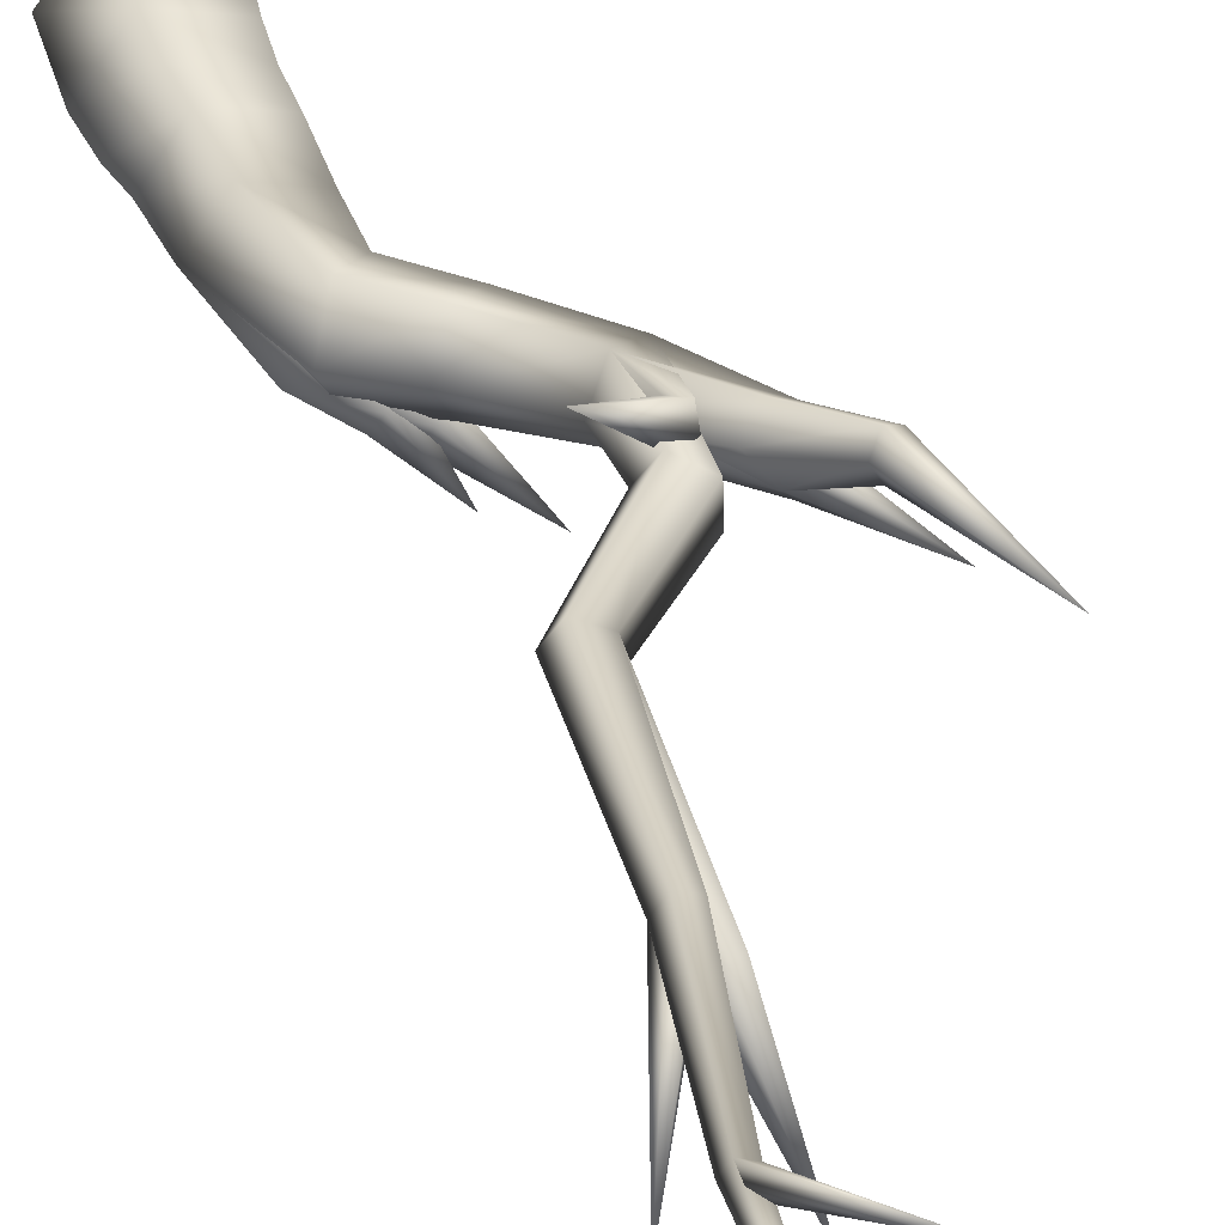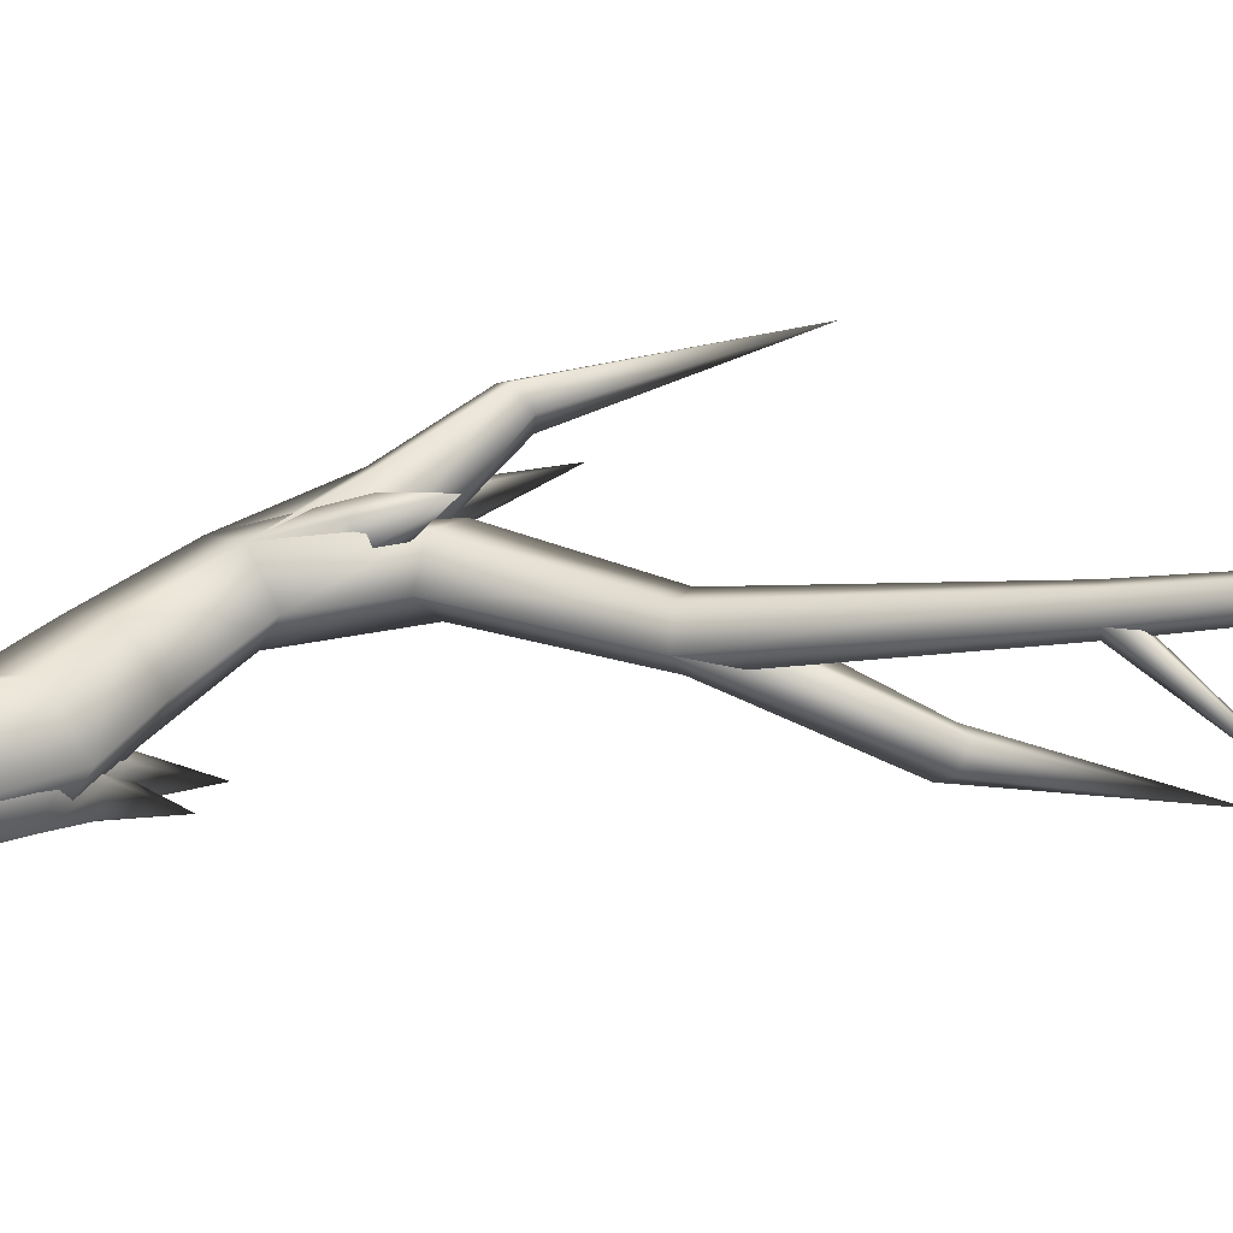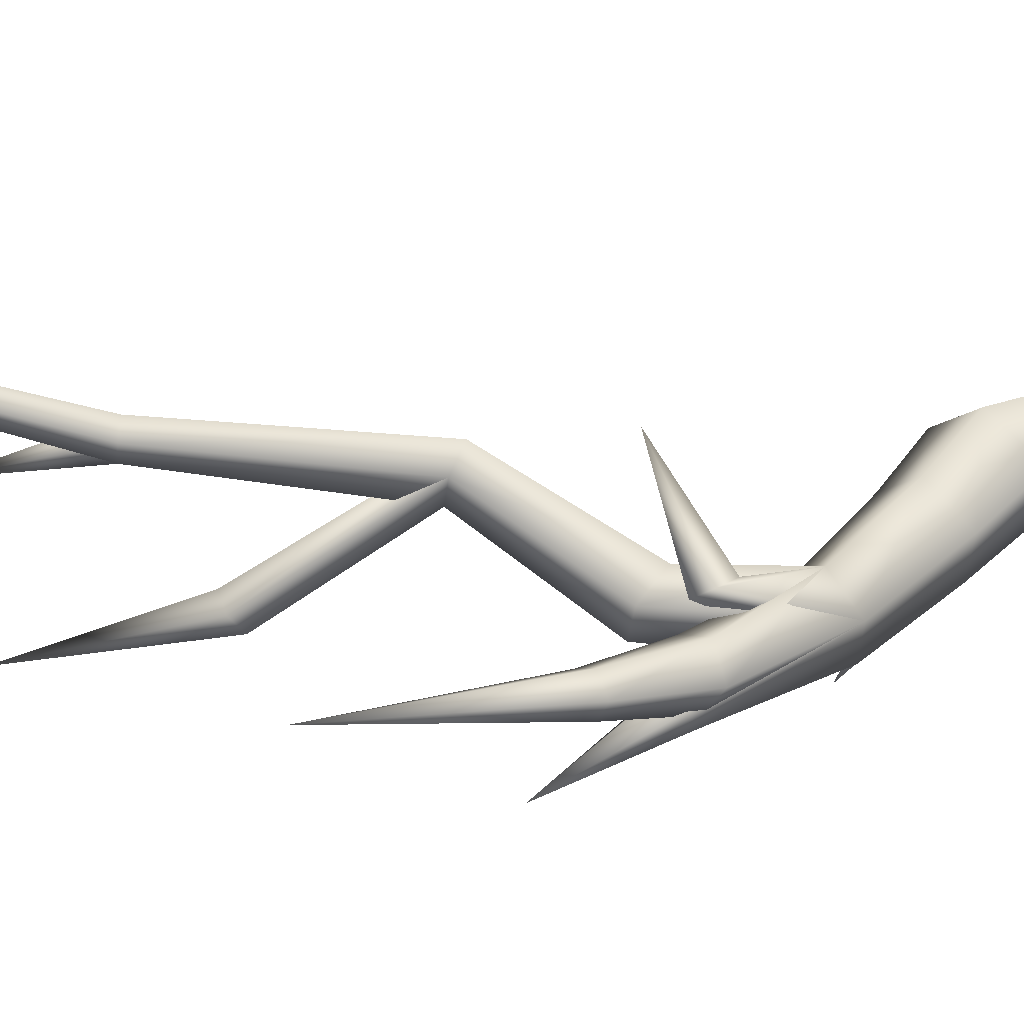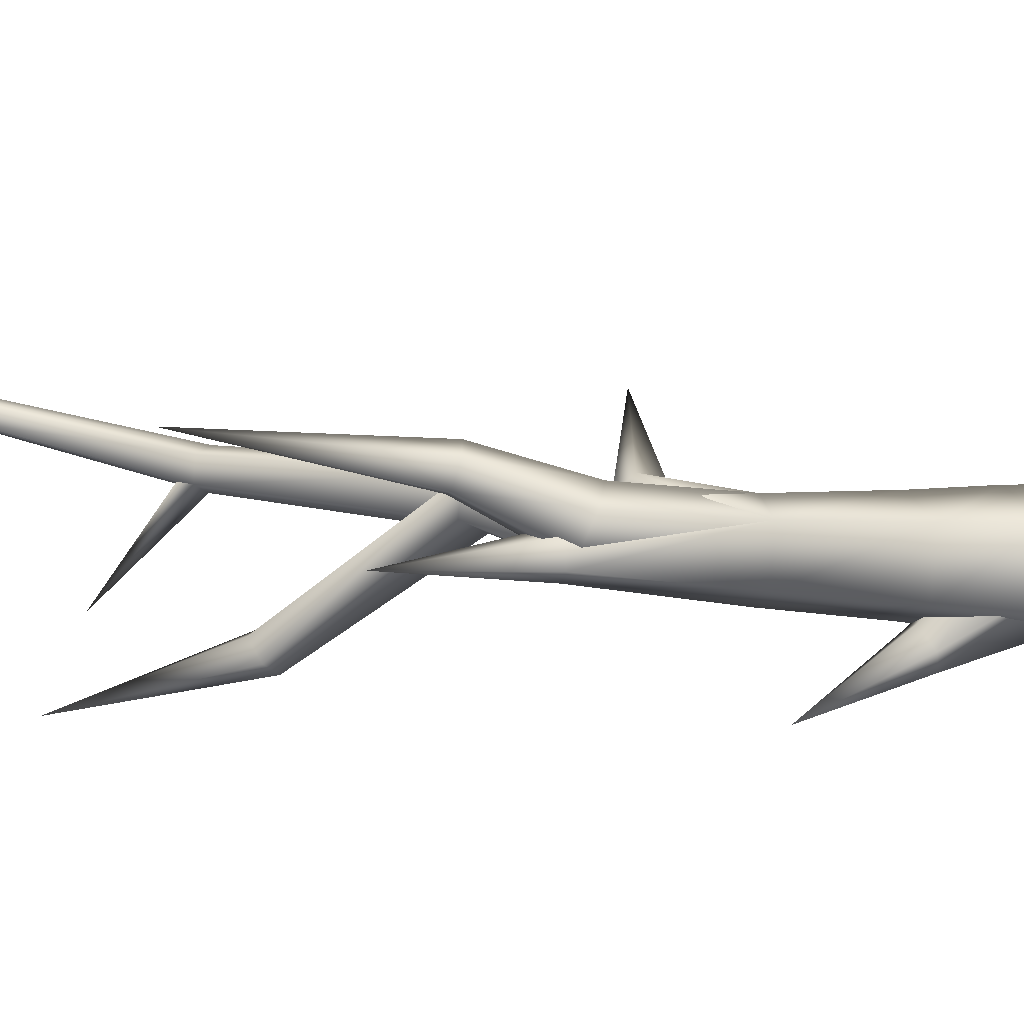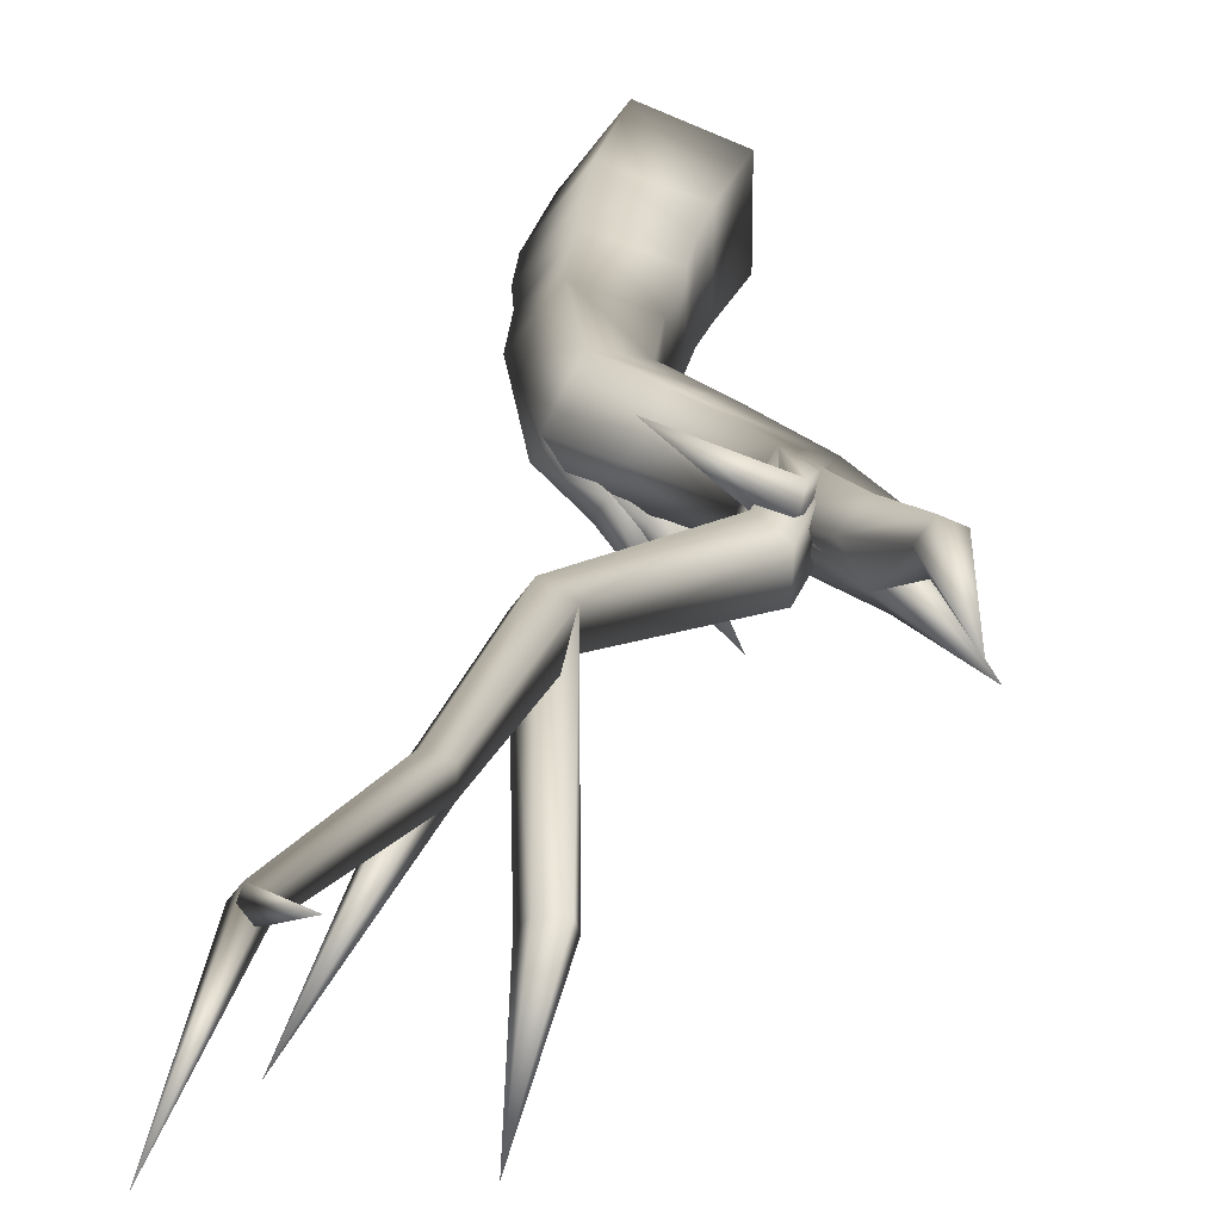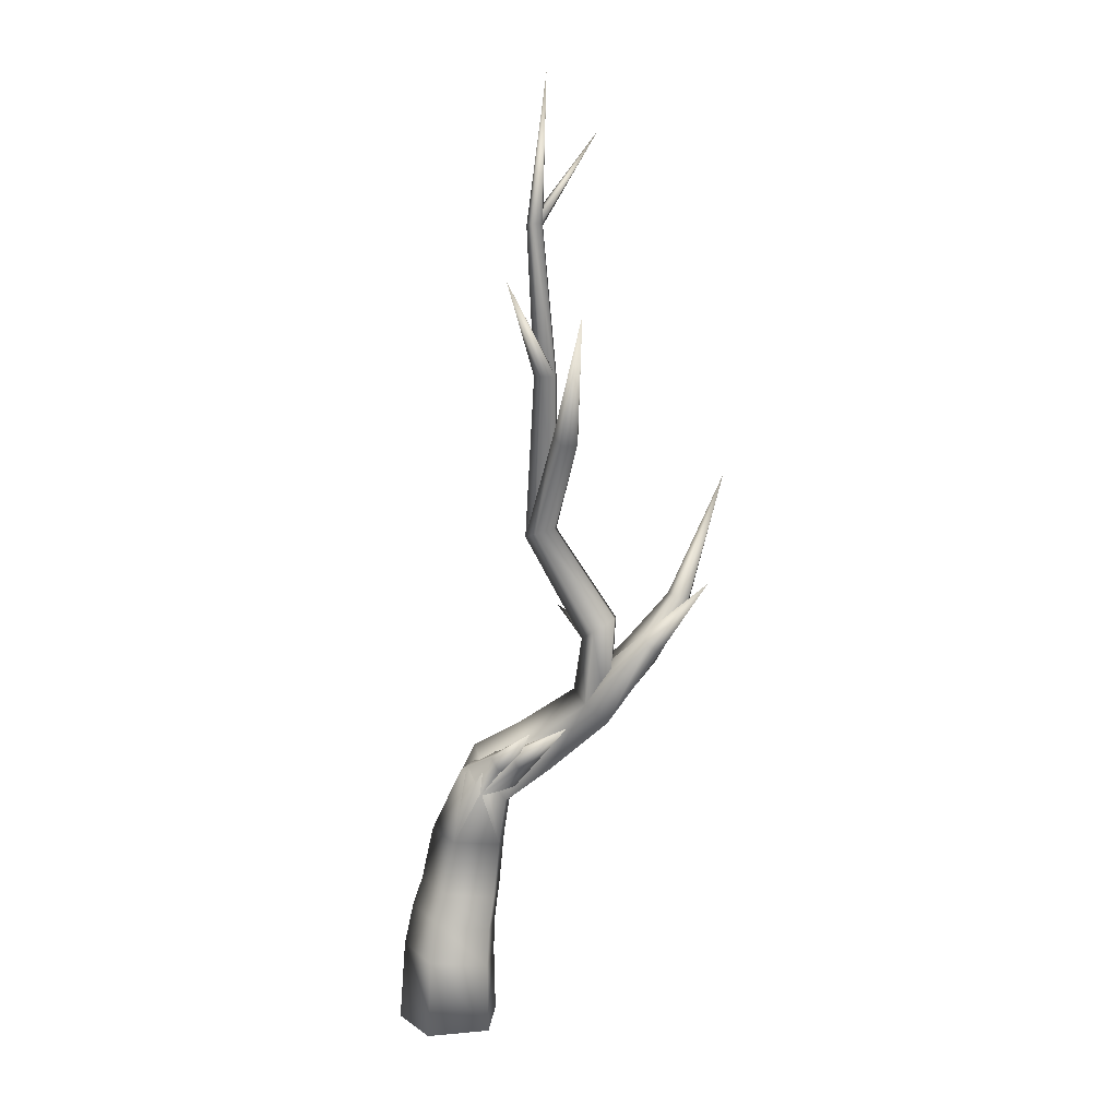
<metadata>
{"format":"obj","ext":"obj","renderer":"f3d","projection":"perspective","resolution":1024,"background":"white","views":[{"elev":41.6,"azim":167.9,"up":"+Z"},{"elev":32.3,"azim":92.6,"up":"+Z"},{"elev":49.0,"azim":-85.0,"up":"+Z"},{"elev":1.7,"azim":-58.5,"up":"+Z"},{"elev":26.0,"azim":-164.1,"up":"+Z"},{"elev":9.6,"azim":-175.2,"up":"+Y"}]}
</metadata>
<code>
v 0.2 0 0 1
v 0.0618 0 -0.1902 1
v -0.1618 0 -0.1176 1
v -0.1618 0 0.1176 1
v 0.0618 0 0.1902 1
v 0.1787 0.2987 0.00178 1
v 0.05037 0.2863 -0.1766 1
v -0.1573 0.2583 -0.1092 1
v -0.1573 0.2534 0.1109 1
v 0.05037 0.2783 0.1795 1
v 0.1451 0.4572 0.005932 1
v 0.02716 0.4381 -0.1609 1
v -0.1636 0.3946 -0.09911 1
v -0.1636 0.3868 0.1059 1
v 0.02716 0.4254 0.1708 1
v 0.1083 0.5656 0.009791 1
v -0.002308 0.5533 -0.1445 1
v -0.1813 0.5254 -0.08639 1
v -0.1813 0.5204 0.1037 1
v -0.002308 0.5453 0.1632 1
v 0.06636 0.7616 0.01481 1
v -0.03602 0.7532 -0.1271 1
v -0.2017 0.7339 -0.07336 1
v -0.2017 0.7305 0.1018 1
v -0.03602 0.7477 0.1563 1
v 0 0 0 1
v -0.08181 0.7454 0.01449 1
v -0.09792 1.097 0.03329 1
v -0.1473 1.033 -0.09946 1
v -0.2273 0.9041 -0.06371 1
v -0.2273 0.889 0.09113 1
v -0.1473 1.008 0.1511 1
v -0.2647 1.184 0.04064 1
v -0.3126 1.129 -0.07439 1
v -0.3901 1.023 -0.04137 1
v -0.3901 1.011 0.09407 1
v -0.3126 1.111 0.1448 1
v -0.4779 1.32 0.05081 1
v -0.5282 1.28 -0.04601 1
v -0.6095 1.203 -0.01487 1
v -0.6095 1.195 0.1012 1
v -0.5282 1.268 0.1418 1
v -0.5507 1.253 0.04658 1
v -0.5058 1.51 0.07045 1
v -0.5542 1.55 -0.003791 1
v -0.6326 1.595 0.03225 1
v -0.6326 1.583 0.1288 1
v -0.5542 1.53 0.1524 1
v -0.2864 1.892 0.1193 1
v -0.3304 1.912 0.05789 1
v -0.4017 1.931 0.08438 1
v -0.4017 1.922 0.1622 1
v -0.3304 1.898 0.1838 1
v -0.3501 1.911 0.1215 1
v -0.3161 2.499 0.1654 1
v -0.3479 2.501 0.1217 1
v -0.3994 2.499 0.1383 1
v -0.3994 2.495 0.1923 1
v -0.3479 2.495 0.2091 1
v -0.3621 2.498 0.1654 1
v -0.2792 3.06 0.2669 1
v -0.3021 3.068 0.236 1
v -0.3392 3.069 0.2485 1
v -0.3392 3.062 0.287 1
v -0.3021 3.057 0.2984 1
v -0.3123 3.063 0.2674 1
v -0.3612 3.623 0.2033 1
v -0.5332 3.419 0.4827 1
v -0.2442 2.861 -0.1111 1
v -0.4174 2.308 -0.1627 1
v -0.4509 2.274 -0.1966 1
v -0.5053 2.274 -0.1742 1
v -0.5053 2.308 -0.1264 1
v -0.4509 2.329 -0.1193 1
v -0.466 2.299 -0.1558 1
v -0.5315 2.748 -0.2836 1
v -0.7363 1.533 0.04124 1
v -0.7621 1.505 -0.003383 1
v -0.8039 1.471 0.01813 1
v -0.8039 1.477 0.07605 1
v -0.7621 1.515 0.09033 1
v -0.9829 1.739 0.02058 1
v -0.6764 1.507 0.1143 1
v -0.788 1.46 0.04106 1
v -0.788 1.42 0.119 1
v -0.719 1.449 0.1643 1
v -0.8294 1.671 0.1936 1
v -0.8568 1.667 0.1417 1
v -0.901 1.629 0.1476 1
v -0.901 1.609 0.203 1
v -0.8568 1.636 0.2315 1
v -0.869 1.643 0.1835 1
v -1.033 2.122 0.2509 1
v -0.5518 1.435 0.1107 1
v -0.5776 1.486 0.09931 1
v -0.6194 1.494 0.139 1
v -0.6194 1.448 0.1749 1
v -0.5776 1.412 0.1574 1
v -0.3924 1.595 0.3143 1
v -0.08704 1.034 -0.06888 1
v -0.136 0.9332 -0.103 1
v -0.2153 0.9026 -0.02273 1
v -0.2153 0.9842 0.06094 1
v -0.136 1.065 0.03242 1
v -0.2569 1.109 -0.1378 1
v -0.2824 1.061 -0.16 1
v -0.3236 1.043 -0.1224 1
v -0.3236 1.08 -0.077 1
v -0.2824 1.121 -0.08656 1
v -0.4729 1.236 -0.2417 1
v -0.0556 1.02 -0.05413 1
v -0.1788 1.086 -0.114 1
v -0.2078 1.043 -0.1399 1
v -0.2546 1.03 -0.1072 1
v -0.2546 1.066 -0.0611 1
v -0.2078 1.101 -0.06531 1
v -0.3321 1.202 -0.2046 1
f 2 6 1
f 2 7 6
f 3 7 2
f 3 8 7
f 4 8 3
f 4 9 8
f 5 9 4
f 5 10 9
f 1 10 5
f 1 6 10
f 7 11 6
f 7 12 11
f 8 12 7
f 8 13 12
f 9 13 8
f 9 14 13
f 10 14 9
f 10 15 14
f 6 15 10
f 6 11 15
f 12 16 11
f 12 17 16
f 13 17 12
f 13 18 17
f 14 18 13
f 14 19 18
f 15 19 14
f 15 20 19
f 11 20 15
f 11 16 20
f 17 21 16
f 17 22 21
f 18 22 17
f 18 23 22
f 19 23 18
f 19 24 23
f 20 24 19
f 20 25 24
f 16 25 20
f 16 21 25
f 2 1 26
f 3 2 26
f 4 3 26
f 5 4 26
f 1 5 26
f 21 22 27
f 22 23 27
f 23 24 27
f 24 25 27
f 25 21 27
f 22 28 21
f 22 29 28
f 23 29 22
f 23 30 29
f 24 30 23
f 24 31 30
f 25 31 24
f 25 32 31
f 21 32 25
f 21 28 32
f 29 33 28
f 29 34 33
f 30 34 29
f 30 35 34
f 31 35 30
f 31 36 35
f 32 36 31
f 32 37 36
f 28 37 32
f 28 33 37
f 34 38 33
f 34 39 38
f 35 39 34
f 35 40 39
f 36 40 35
f 36 41 40
f 37 41 36
f 37 42 41
f 33 42 37
f 33 38 42
f 22 21 27
f 23 22 27
f 24 23 27
f 25 24 27
f 21 25 27
f 38 39 43
f 39 40 43
f 40 41 43
f 41 42 43
f 42 38 43
f 39 44 38
f 39 45 44
f 40 45 39
f 40 46 45
f 41 46 40
f 41 47 46
f 42 47 41
f 42 48 47
f 38 48 42
f 38 44 48
f 45 49 44
f 45 50 49
f 46 50 45
f 46 51 50
f 47 51 46
f 47 52 51
f 48 52 47
f 48 53 52
f 44 53 48
f 44 49 53
f 39 38 43
f 40 39 43
f 41 40 43
f 42 41 43
f 38 42 43
f 49 50 54
f 50 51 54
f 51 52 54
f 52 53 54
f 53 49 54
f 50 55 49
f 50 56 55
f 51 56 50
f 51 57 56
f 52 57 51
f 52 58 57
f 53 58 52
f 53 59 58
f 49 59 53
f 49 55 59
f 50 49 54
f 51 50 54
f 52 51 54
f 53 52 54
f 49 53 54
f 55 56 60
f 56 57 60
f 57 58 60
f 58 59 60
f 59 55 60
f 56 61 55
f 56 62 61
f 57 62 56
f 57 63 62
f 58 63 57
f 58 64 63
f 59 64 58
f 59 65 64
f 55 65 59
f 55 61 65
f 56 55 60
f 57 56 60
f 58 57 60
f 59 58 60
f 55 59 60
f 61 62 66
f 62 63 66
f 63 64 66
f 64 65 66
f 65 61 66
f 62 67 61
f 63 67 62
f 64 67 63
f 65 67 64
f 61 67 65
f 62 61 66
f 63 62 66
f 64 63 66
f 65 64 66
f 61 65 66
f 62 68 61
f 63 68 62
f 64 68 63
f 65 68 64
f 61 68 65
f 62 61 66
f 63 62 66
f 64 63 66
f 65 64 66
f 61 65 66
f 56 69 55
f 57 69 56
f 58 69 57
f 59 69 58
f 55 69 59
f 56 55 60
f 57 56 60
f 58 57 60
f 59 58 60
f 55 59 60
f 50 70 49
f 50 71 70
f 51 71 50
f 51 72 71
f 52 72 51
f 52 73 72
f 53 73 52
f 53 74 73
f 49 74 53
f 49 70 74
f 50 49 54
f 51 50 54
f 52 51 54
f 53 52 54
f 49 53 54
f 70 71 75
f 71 72 75
f 72 73 75
f 73 74 75
f 74 70 75
f 71 76 70
f 72 76 71
f 73 76 72
f 74 76 73
f 70 76 74
f 71 70 75
f 72 71 75
f 73 72 75
f 74 73 75
f 70 74 75
f 39 77 38
f 39 78 77
f 40 78 39
f 40 79 78
f 41 79 40
f 41 80 79
f 42 80 41
f 42 81 80
f 38 81 42
f 38 77 81
f 78 82 77
f 79 82 78
f 80 82 79
f 81 82 80
f 77 82 81
f 39 38 43
f 40 39 43
f 41 40 43
f 42 41 43
f 38 42 43
f 39 83 38
f 39 77 83
f 40 77 39
f 40 84 77
f 41 84 40
f 41 85 84
f 42 85 41
f 42 86 85
f 38 86 42
f 38 83 86
f 77 87 83
f 77 88 87
f 84 88 77
f 84 89 88
f 85 89 84
f 85 90 89
f 86 90 85
f 86 91 90
f 83 91 86
f 83 87 91
f 39 38 43
f 40 39 43
f 41 40 43
f 42 41 43
f 38 42 43
f 87 88 92
f 88 89 92
f 89 90 92
f 90 91 92
f 91 87 92
f 88 93 87
f 89 93 88
f 90 93 89
f 91 93 90
f 87 93 91
f 88 87 92
f 89 88 92
f 90 89 92
f 91 90 92
f 87 91 92
f 39 94 38
f 39 95 94
f 40 95 39
f 40 96 95
f 41 96 40
f 41 97 96
f 42 97 41
f 42 98 97
f 38 98 42
f 38 94 98
f 95 99 94
f 96 99 95
f 97 99 96
f 98 99 97
f 94 99 98
f 39 38 43
f 40 39 43
f 41 40 43
f 42 41 43
f 38 42 43
f 22 100 21
f 22 101 100
f 23 101 22
f 23 102 101
f 24 102 23
f 24 103 102
f 25 103 24
f 25 104 103
f 21 104 25
f 21 100 104
f 101 105 100
f 101 106 105
f 102 106 101
f 102 107 106
f 103 107 102
f 103 108 107
f 104 108 103
f 104 109 108
f 100 109 104
f 100 105 109
f 106 110 105
f 107 110 106
f 108 110 107
f 109 110 108
f 105 110 109
f 22 21 27
f 23 22 27
f 24 23 27
f 25 24 27
f 21 25 27
f 22 111 21
f 22 101 111
f 23 101 22
f 23 102 101
f 24 102 23
f 24 103 102
f 25 103 24
f 25 104 103
f 21 104 25
f 21 111 104
f 101 112 111
f 101 113 112
f 102 113 101
f 102 114 113
f 103 114 102
f 103 115 114
f 104 115 103
f 104 116 115
f 111 116 104
f 111 112 116
f 113 117 112
f 114 117 113
f 115 117 114
f 116 117 115
f 112 117 116
f 22 21 27
f 23 22 27
f 24 23 27
f 25 24 27
f 21 25 27

</code>
